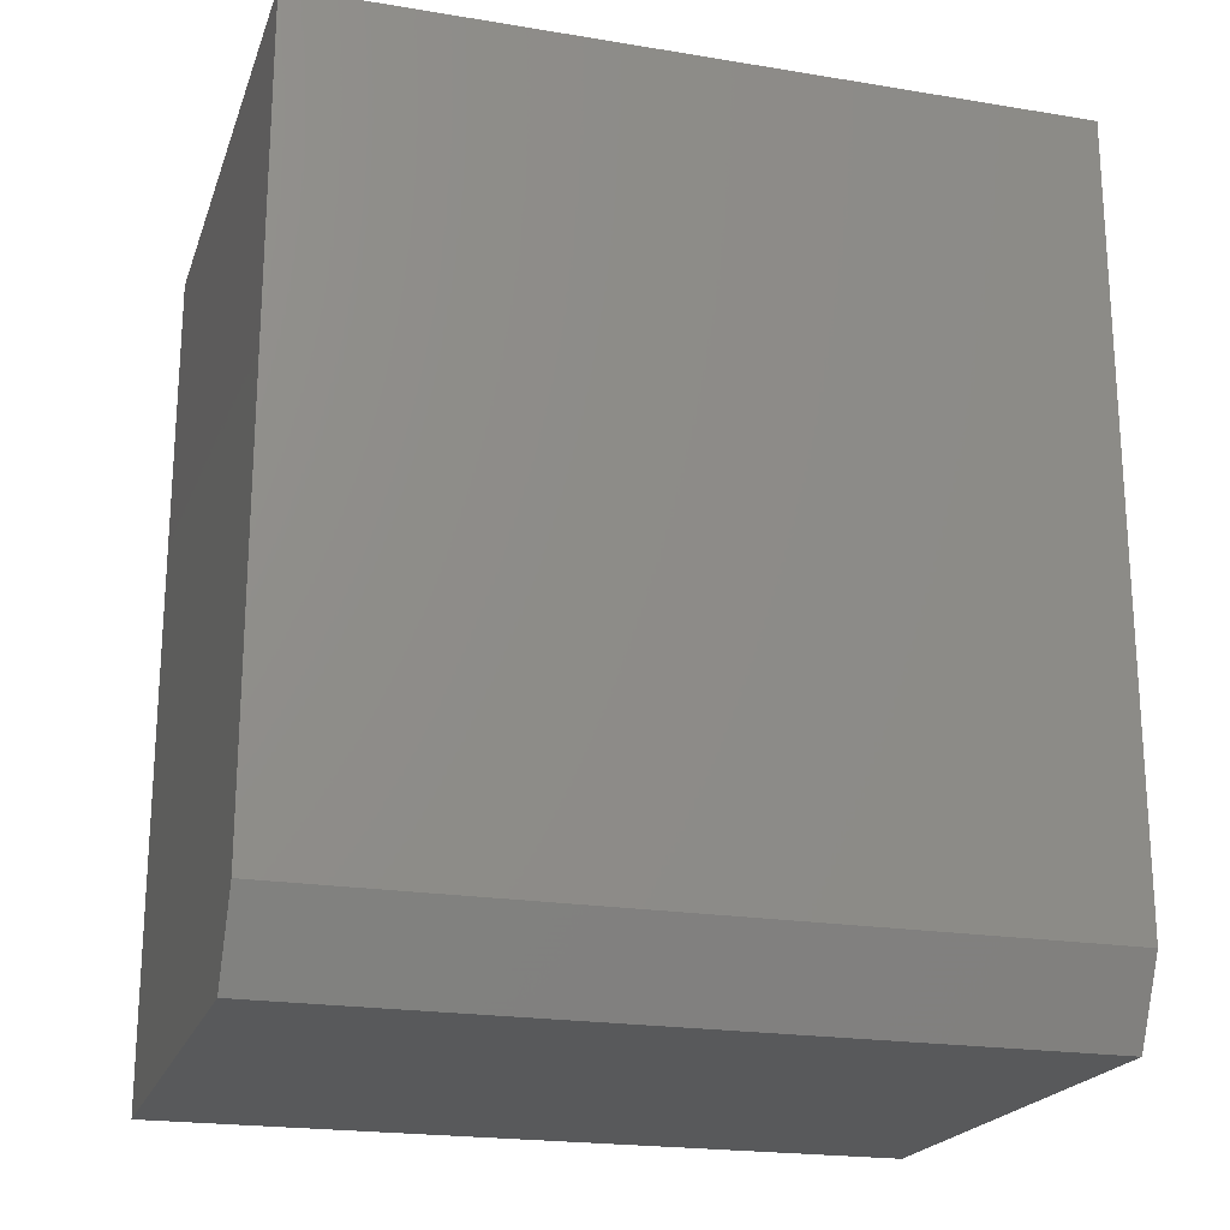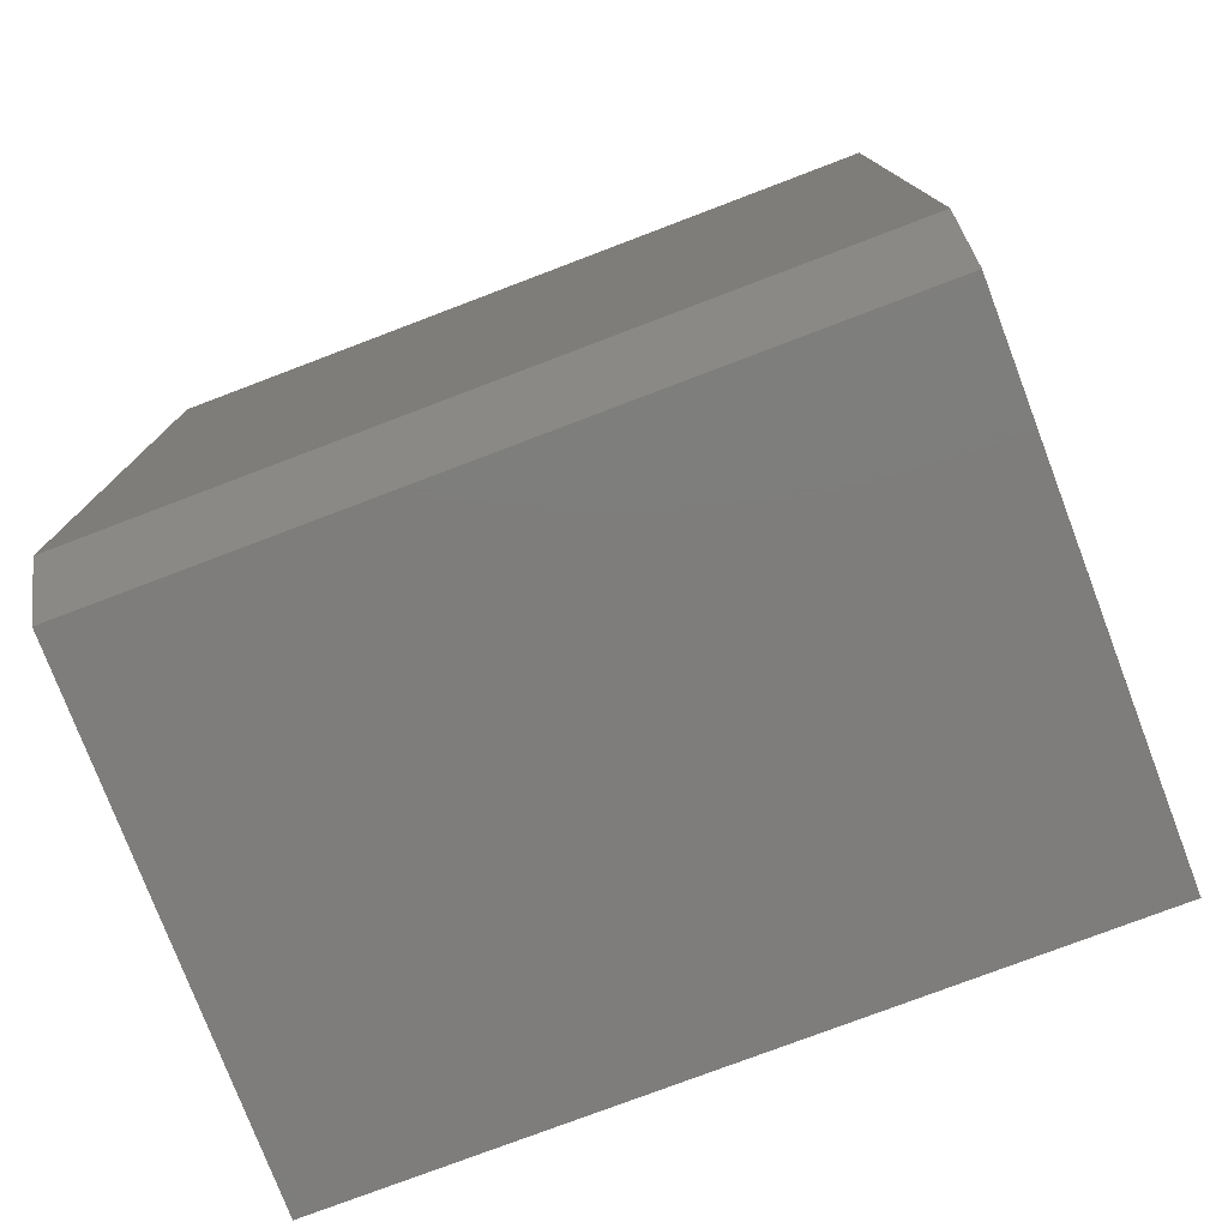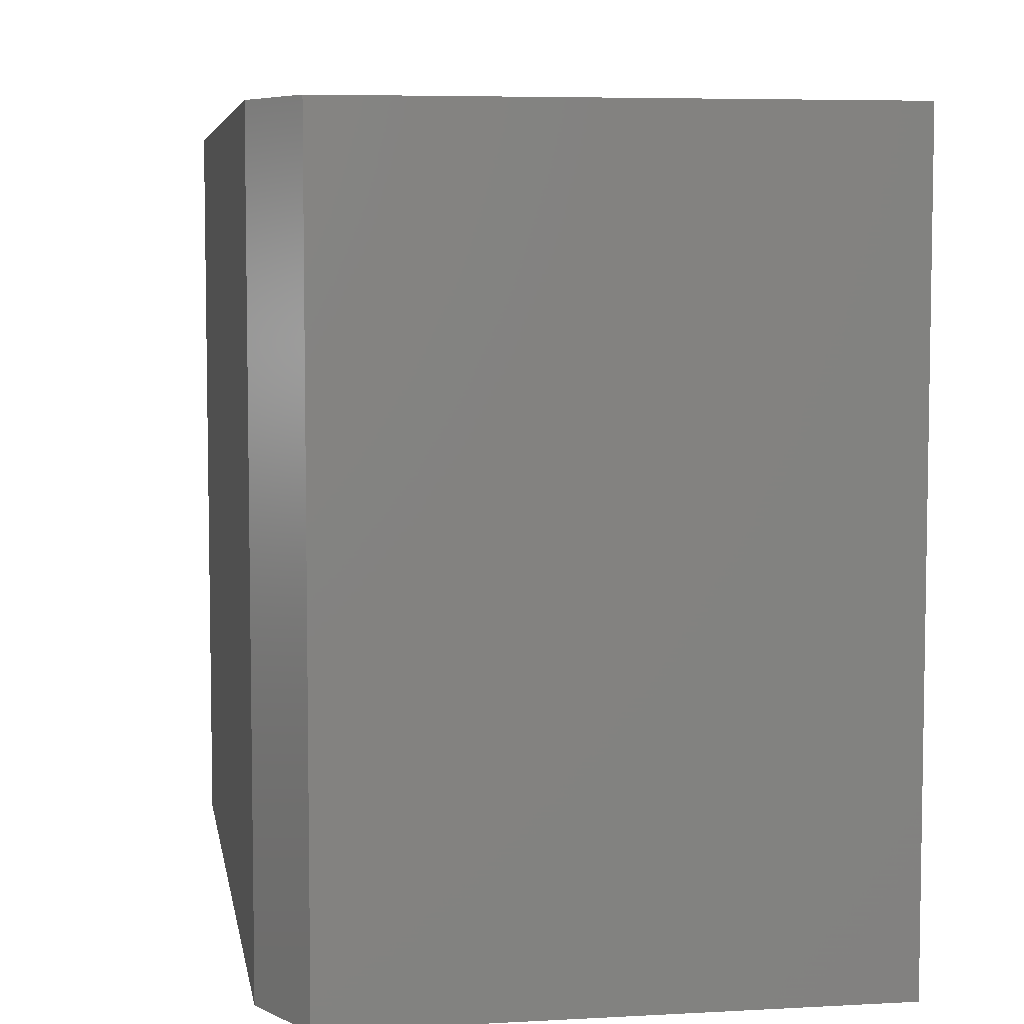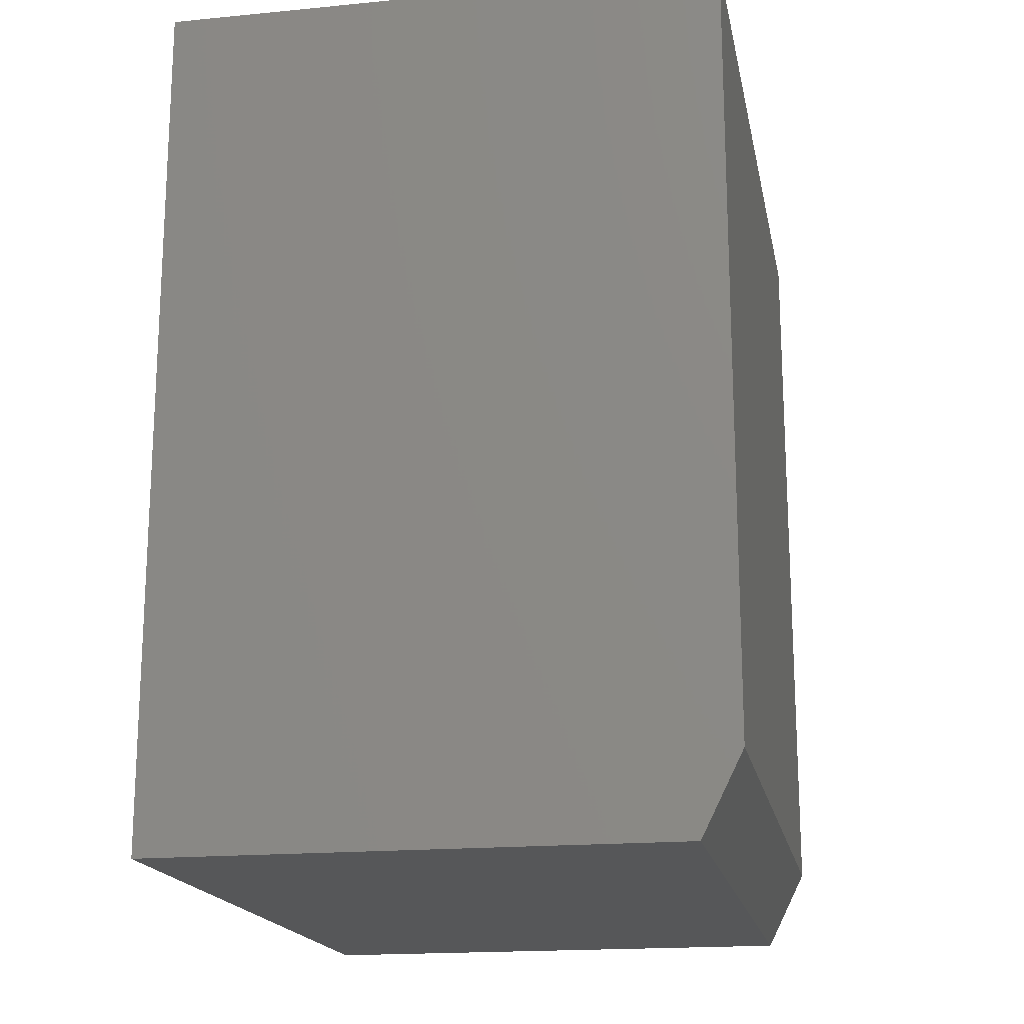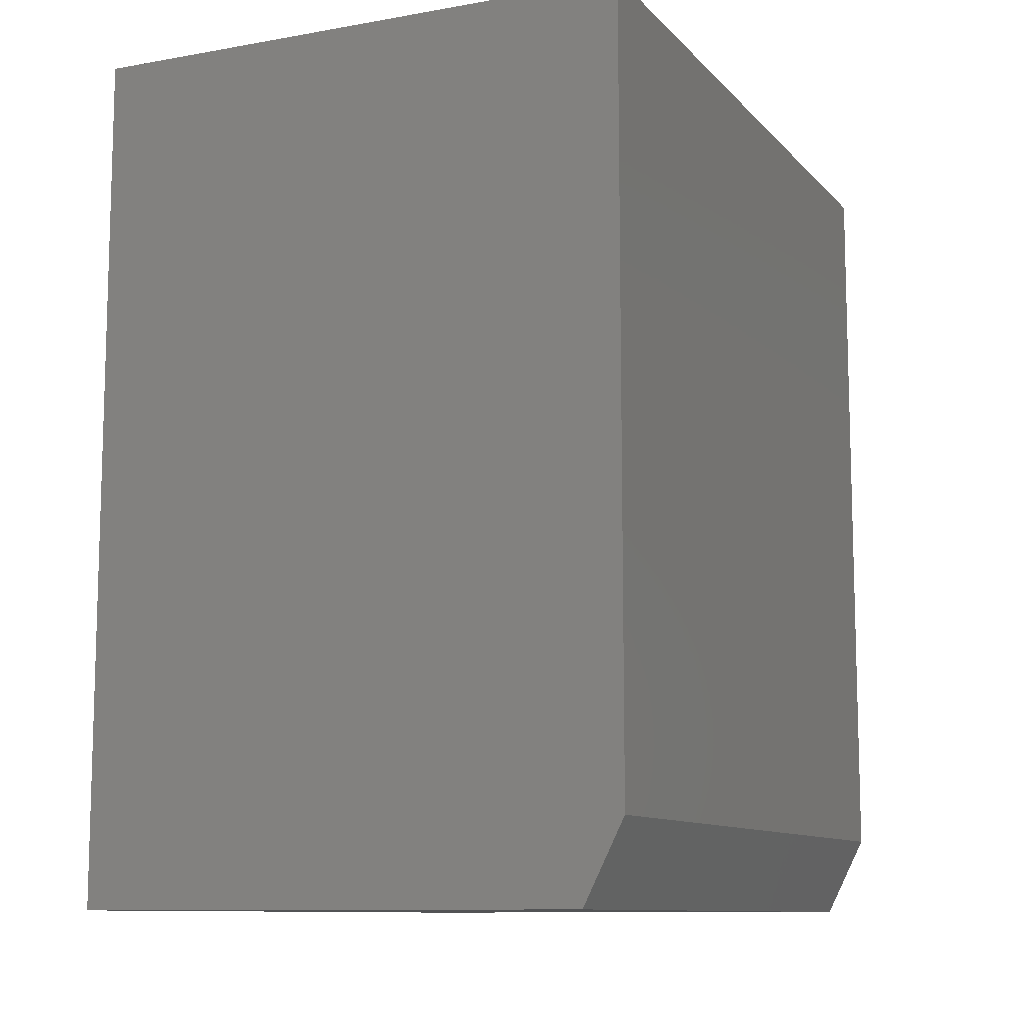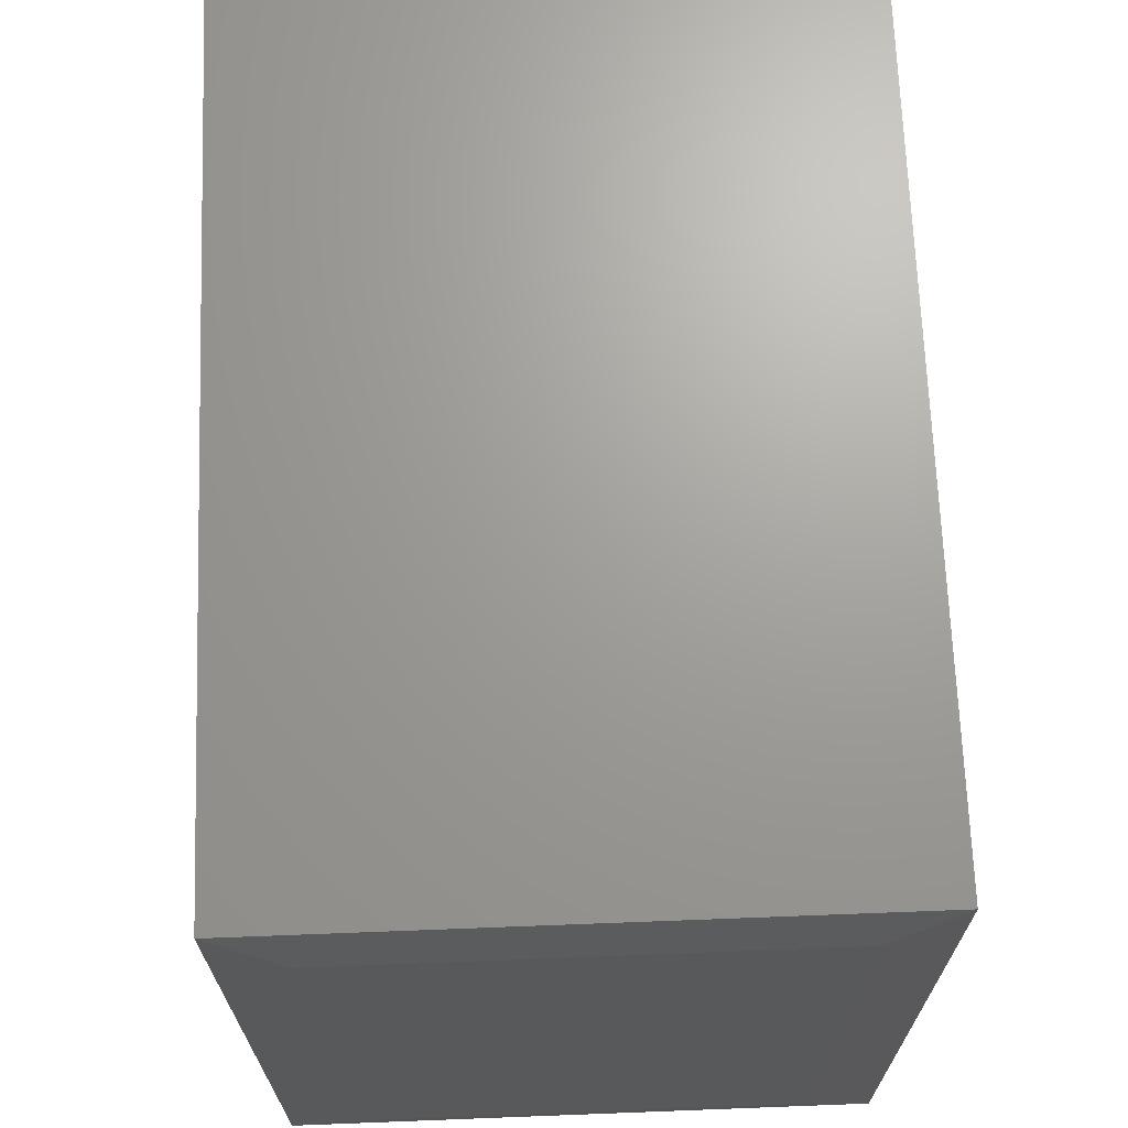
<metadata>
{"format":"stl","ext":"stl","renderer":"f3d","projection":"perspective","resolution":1024,"background":"white","views":[{"elev":-20.9,"azim":-106.5,"up":"+Y"},{"elev":-77.2,"azim":-69.2,"up":"+Y"},{"elev":6.0,"azim":-9.4,"up":"+Z"},{"elev":-17.8,"azim":-169.2,"up":"+Y"},{"elev":-10.3,"azim":-155.7,"up":"+Y"},{"elev":68.6,"azim":177.8,"up":"+Z"}]}
</metadata>
<code>
# stl→obj: 14 verts, 24 faces
v -0.3672 0.7344 0.6406
v -0.3672 0.7344 -0.6719
v -0.3672 -0.6094 0.6406
v -0.3672 -0.6094 -0.6719
v 0.5999 0.7344 0.6406
v 0.5999 -0.75 0.6406
v -0.2969 -0.75 0.6406
v 0.5999 0.7344 -0.6719
v 0.5999 -0.75 -0.6719
v -0.2969 -0.75 -0.6719
v -0.2578 0.75 -0.5625
v -0.2578 0.75 0.5312
v 0.4905 0.75 -0.5625
v 0.4905 0.75 0.5312
f 1 2 3
f 3 2 4
f 5 1 6
f 6 1 3
f 6 3 7
f 2 8 4
f 4 8 9
f 4 9 10
f 10 9 7
f 7 9 6
f 10 7 4
f 4 7 3
f 11 12 13
f 13 12 14
f 8 5 9
f 9 5 6
f 5 14 1
f 1 14 12
f 8 13 5
f 5 13 14
f 2 11 8
f 8 11 13
f 1 12 2
f 2 12 11

</code>
